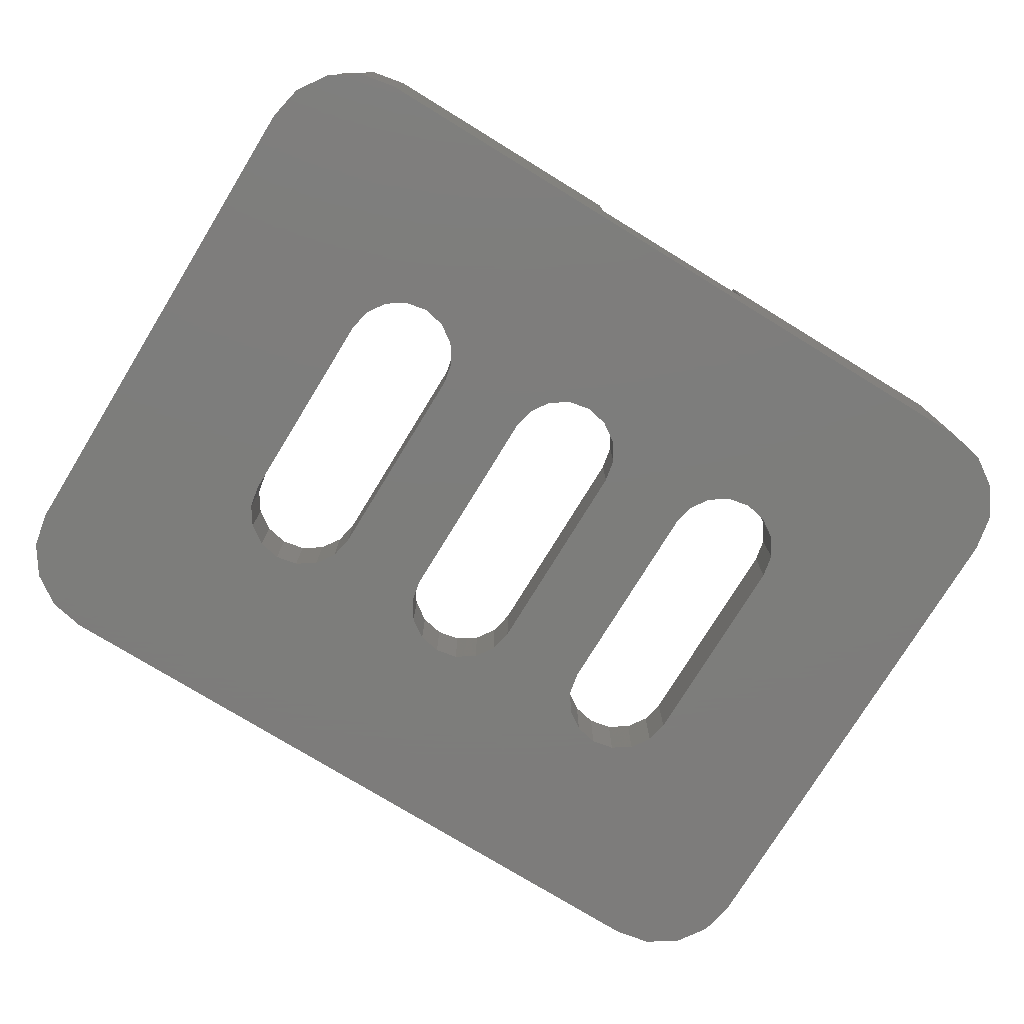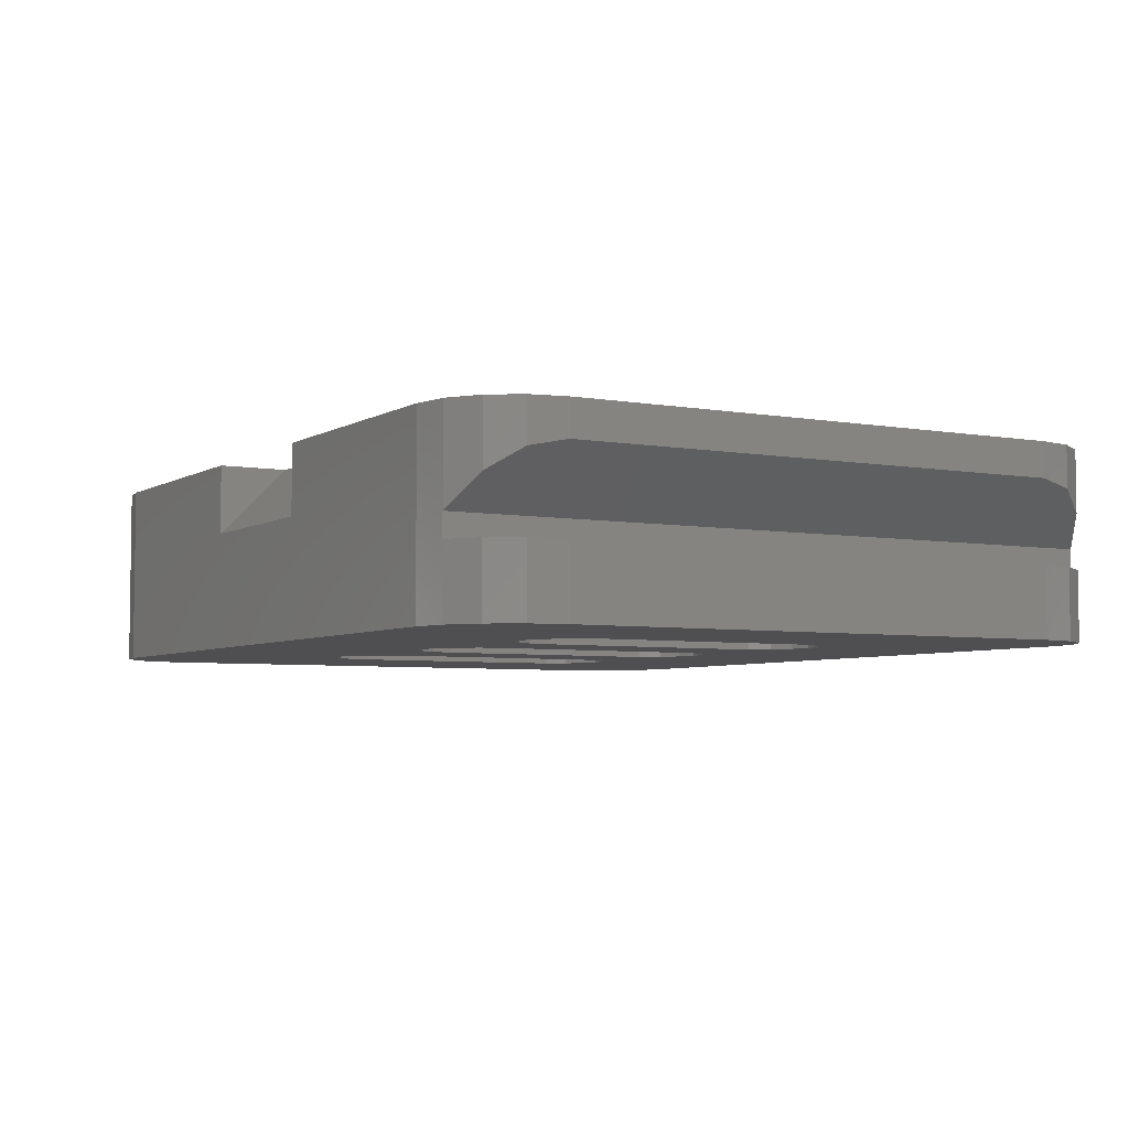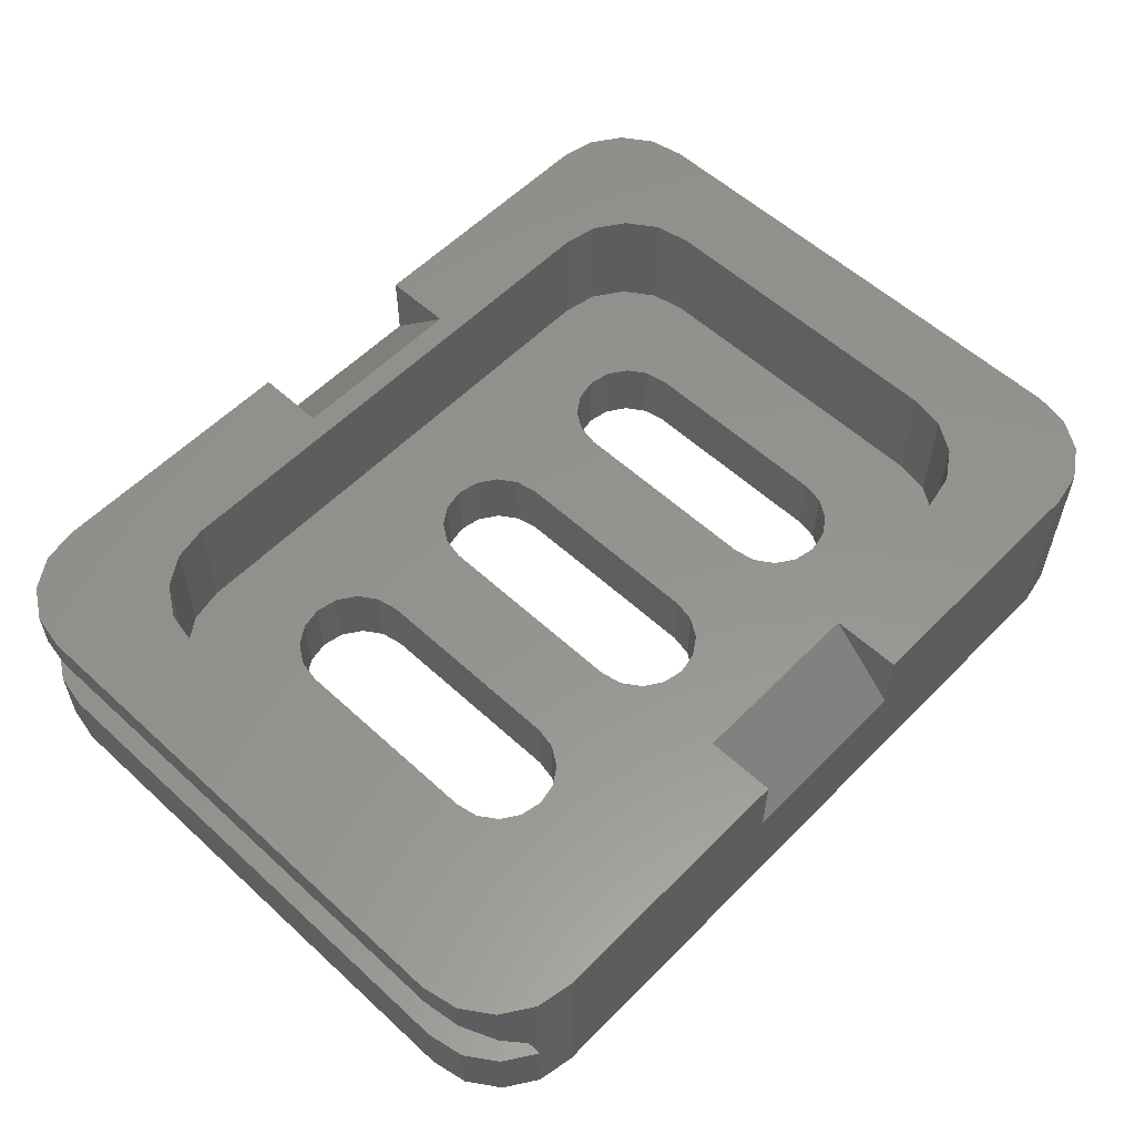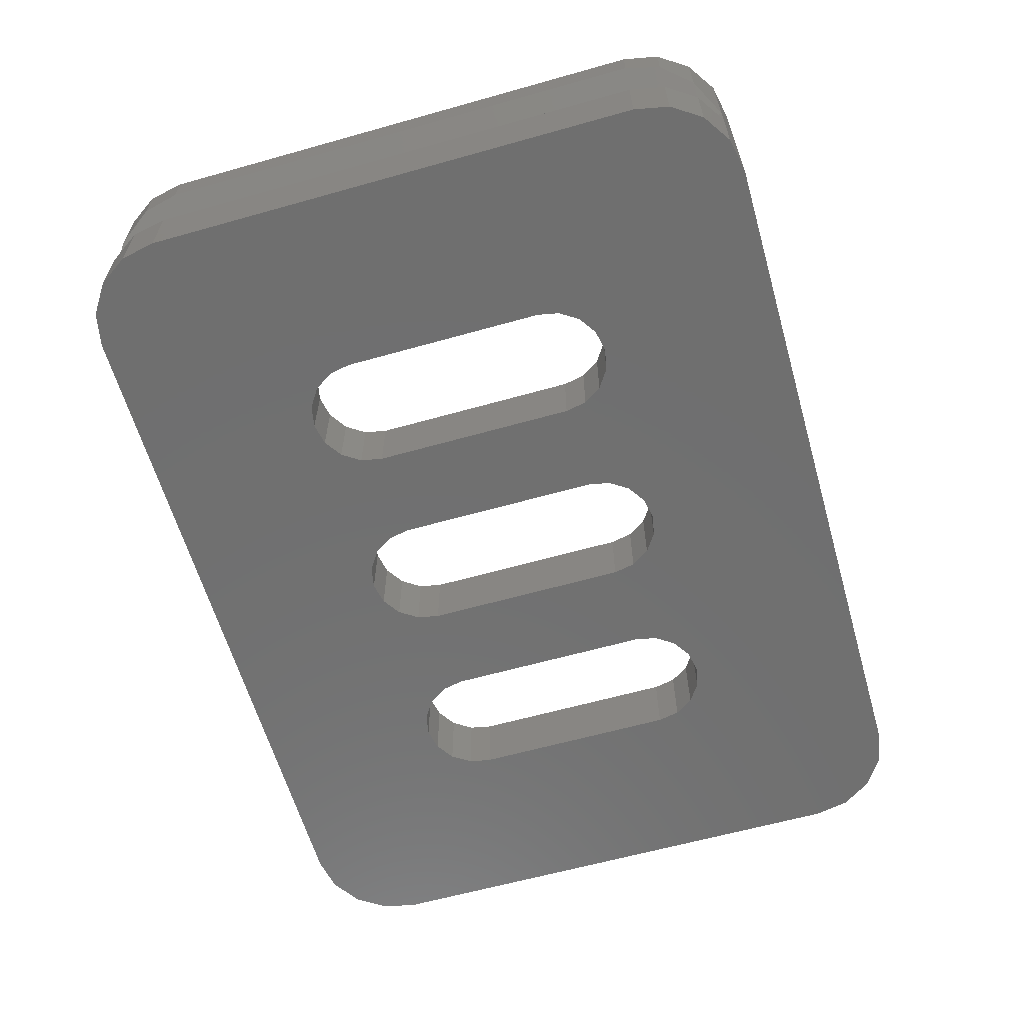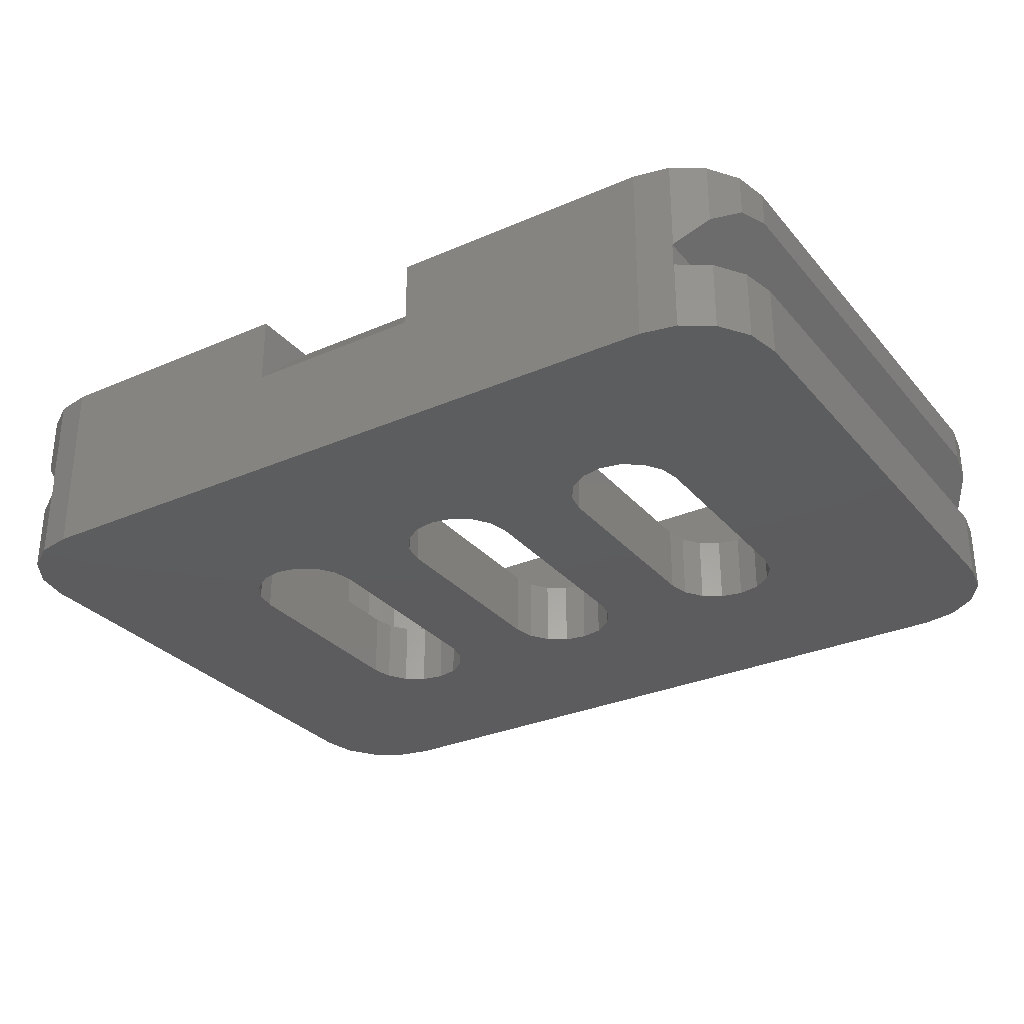
<metadata>
{"format":"stl","ext":"stl","renderer":"f3d","projection":"perspective","resolution":1024,"background":"white","views":[{"elev":-76.5,"azim":148.5,"up":"+Z"},{"elev":-4.9,"azim":60.1,"up":"+Z"},{"elev":56.8,"azim":-46.3,"up":"+Z"},{"elev":-61.6,"azim":-74.0,"up":"+Z"},{"elev":-30.1,"azim":32.4,"up":"+Z"}]}
</metadata>
<code>
# stl→obj: 240 verts, 488 faces
v -4 15 8
v -11.5 11 8
v -4 12 8
v -15.5 15 8
v -13.03 10.7 8
v -14.33 9.828 8
v -17.03 14.7 8
v -18.33 13.83 8
v -15.2 8.531 8
v -19.5 11 8
v -15.5 7 8
v -15.5 -7 8
v -19.2 12.53 8
v -19.5 -11 8
v -15.5 -15 8
v -17.03 -14.7 8
v -18.33 -13.83 8
v -19.2 -12.53 8
v 11.5 -11 8
v -4 -12 8
v 4 -12 8
v -11.5 -11 8
v -4 -15 8
v -13.03 -10.7 8
v -14.33 -9.828 8
v -15.2 -8.531 8
v 19.5 11 8
v 15.2 8.531 8
v 15.5 7 8
v 17.03 14.7 8
v 14.33 9.828 8
v 15.5 15 8
v 13.03 10.7 8
v 11.5 11 8
v 4 15 8
v 4 12 8
v 19.2 12.53 8
v 19.5 -11 8
v 18.33 13.83 8
v 15.5 -7 8
v 15.2 -8.531 8
v 14.33 -9.828 8
v 19.2 -12.53 8
v 18.33 -13.83 8
v 17.03 -14.7 8
v 15.5 -15 8
v 13.03 -10.7 8
v 4 -15 8
v -17.03 -14.7 3
v -17.03 -14.7 0
v -17 -14.7 3
v -17.03 -14.7 4.031
v -17 -14.7 4
v -15.5 -15 0
v 15.5 -15 0
v 19.5 -11 0
v 19.2 -12.53 0
v 11.5 -4.5 0
v 19.5 11 0
v 18.33 -13.83 0
v 11.5 4.5 0
v 17.03 -14.7 0
v 11.31 5.457 0
v 10.77 -6.268 0
v 10.77 6.268 0
v 15.5 15 0
v 11.31 -5.457 0
v 9.957 -6.81 0
v 9 -7 0
v 8.043 -6.81 0
v 0.9567 -6.81 0
v 6.5 -4.5 0
v 2.5 -4.5 0
v 6.5 4.5 0
v 6.69 -5.457 0
v 2.31 -5.457 0
v 7.232 -6.268 0
v 1.768 -6.268 0
v 0 -7 0
v -2.5 -4.5 0
v -6.5 -4.5 0
v -2.5 4.5 0
v -2.31 -5.457 0
v -6.69 -5.457 0
v -1.768 -6.268 0
v -7.232 -6.268 0
v -0.9567 -6.81 0
v -8.043 -6.81 0
v -9 -7 0
v -11.31 -5.457 0
v -19.5 -11 0
v -11.5 -4.5 0
v -10.77 -6.268 0
v -9.957 -6.81 0
v 19.2 12.53 0
v 18.33 13.83 0
v 17.03 14.7 0
v 9.957 6.81 0
v 9 7 0
v 8.043 6.81 0
v 0.9567 6.81 0
v 7.232 6.268 0
v 2.5 4.5 0
v 6.69 5.457 0
v 2.31 5.457 0
v 1.768 6.268 0
v 0 7 0
v -15.5 15 0
v -0.9567 6.81 0
v -6.5 4.5 0
v -2.31 5.457 0
v -6.69 5.457 0
v -1.768 6.268 0
v -7.232 6.268 0
v -8.043 6.81 0
v -9 7 0
v -9.957 6.81 0
v -11.5 4.5 0
v -10.77 6.268 0
v -19.5 11 0
v -11.31 5.457 0
v -18.33 -13.83 0
v -19.2 -12.53 0
v -17.03 14.7 0
v -18.33 13.83 0
v -19.2 12.53 0
v -18.33 -13.83 3
v -18.33 -13.83 5.328
v -19.5 -11 6.5
v -19.2 -12.53 6.196
v -19.5 -11 3
v -19.2 -12.53 3
v -19.2 12.53 3
v -19.5 11 3
v -19.5 11 6.5
v -19.2 12.53 6.196
v -18.33 13.83 5.328
v -17.03 14.7 4.031
v -18.33 13.83 3
v -17.03 14.7 3
v -17 14.7 4
v -17 14.7 3
v 17.03 -14.7 4.031
v 17 -14.7 4
v 17 -14.7 3
v 17.03 -14.7 3
v 19.5 -11 6.5
v 19.2 -12.53 6.196
v 19.2 -12.53 3
v 19.5 -11 3
v 18.33 -13.83 3
v 18.33 -13.83 5.328
v 19.5 11 6.5
v 19.2 12.53 6.196
v 19.5 11 3
v 19.2 12.53 3
v 17.03 14.7 3
v 18.33 13.83 3
v 18.33 13.83 5.328
v 17.03 14.7 4.031
v 17 14.7 3
v 17 14.7 4
v -4 -15 5
v 4 -15 5
v 4 15 5
v -4 15 5
v 15.5 7 3
v 11.31 5.457 3
v 11.5 4.5 3
v 13.03 10.7 3
v 10.77 6.268 3
v 11.5 11 3
v 9.957 6.81 3
v 9 7 3
v 8.043 6.81 3
v 0.9567 6.81 3
v 6.5 4.5 3
v 2.5 4.5 3
v 6.5 -4.5 3
v 6.69 5.457 3
v 2.31 5.457 3
v 7.232 6.268 3
v 1.768 6.268 3
v 0 7 3
v -11.5 11 3
v -2.5 4.5 3
v -6.5 4.5 3
v -2.5 -4.5 3
v -2.31 5.457 3
v -6.69 5.457 3
v -1.768 6.268 3
v -7.232 6.268 3
v -0.9567 6.81 3
v -8.043 6.81 3
v -9 7 3
v -9.957 6.81 3
v -10.77 6.268 3
v -13.03 10.7 3
v -14.33 9.828 3
v -15.2 8.531 3
v -11.5 4.5 3
v -15.5 7 3
v -11.5 -4.5 3
v -15.5 -7 3
v -11.31 5.457 3
v -15.2 -8.531 3
v -13.03 -10.7 3
v -11.5 -11 3
v -14.33 -9.828 3
v 15.2 8.531 3
v 15.5 -7 3
v 14.33 9.828 3
v 11.5 -4.5 3
v 11.31 -5.457 3
v 10.77 -6.268 3
v 15.2 -8.531 3
v 14.33 -9.828 3
v 13.03 -10.7 3
v 11.5 -11 3
v 9.957 -6.81 3
v 9 -7 3
v 8.043 -6.81 3
v 0.9567 -6.81 3
v 7.232 -6.268 3
v 2.5 -4.5 3
v 6.69 -5.457 3
v 2.31 -5.457 3
v 1.768 -6.268 3
v 0 -7 3
v -0.9567 -6.81 3
v -6.5 -4.5 3
v -2.31 -5.457 3
v -6.69 -5.457 3
v -1.768 -6.268 3
v -7.232 -6.268 3
v -8.043 -6.81 3
v -9 -7 3
v -9.957 -6.81 3
v -10.77 -6.268 3
v -11.31 -5.457 3
f 1 2 3
f 4 2 1
f 2 4 5
f 4 6 5
f 7 6 4
f 8 6 7
f 9 10 11
f 11 10 12
f 13 6 8
f 14 12 10
f 10 6 13
f 12 14 15
f 6 10 9
f 15 14 16
f 16 14 17
f 17 14 18
f 19 20 21
f 22 20 19
f 22 23 20
f 15 22 24
f 22 15 23
f 25 15 24
f 26 15 25
f 15 26 12
f 27 28 29
f 30 31 28
f 32 33 31
f 32 34 33
f 35 34 32
f 36 34 35
f 3 34 36
f 34 3 2
f 28 27 37
f 27 29 38
f 28 37 39
f 40 38 29
f 28 39 30
f 41 38 40
f 31 30 32
f 42 38 41
f 38 42 43
f 43 42 44
f 44 42 45
f 45 42 46
f 47 46 42
f 19 46 47
f 48 19 21
f 19 48 46
f 49 50 51
f 52 15 16
f 53 15 52
f 54 53 51
f 54 51 50
f 53 54 15
f 55 56 57
f 56 58 59
f 55 57 60
f 61 59 58
f 55 60 62
f 63 59 61
f 56 55 64
f 65 59 63
f 66 59 65
f 56 67 58
f 56 64 67
f 55 68 64
f 55 69 68
f 55 70 69
f 71 70 55
f 72 73 74
f 75 73 72
f 76 75 77
f 70 71 77
f 75 76 73
f 77 78 76
f 77 71 78
f 55 79 71
f 54 79 55
f 80 81 82
f 83 81 80
f 84 83 85
f 86 85 87
f 79 54 87
f 83 84 81
f 85 86 84
f 87 88 86
f 87 54 88
f 88 54 89
f 90 91 92
f 93 91 90
f 91 93 54
f 94 54 93
f 89 54 94
f 59 66 95
f 95 66 96
f 96 66 97
f 98 66 65
f 99 66 98
f 100 66 99
f 101 100 102
f 103 74 73
f 74 103 104
f 105 104 103
f 104 105 102
f 106 102 105
f 101 102 106
f 100 101 66
f 107 66 101
f 108 107 109
f 110 82 81
f 82 110 111
f 112 111 110
f 111 112 113
f 114 113 112
f 113 114 109
f 115 109 114
f 108 109 115
f 108 115 116
f 108 116 117
f 92 91 118
f 107 108 66
f 119 108 117
f 120 119 121
f 120 118 91
f 91 54 50
f 118 120 121
f 91 50 122
f 119 120 108
f 91 122 123
f 108 120 124
f 124 120 125
f 125 120 126
f 122 49 127
f 49 122 50
f 128 16 17
f 16 128 52
f 18 129 130
f 129 18 14
f 123 131 91
f 131 123 132
f 122 132 123
f 132 122 127
f 17 130 128
f 130 17 18
f 120 133 126
f 133 120 134
f 135 13 136
f 13 135 10
f 7 137 8
f 137 7 138
f 124 139 140
f 139 124 125
f 126 139 125
f 139 126 133
f 136 8 137
f 8 136 13
f 4 138 7
f 4 141 138
f 108 141 4
f 141 108 142
f 124 142 108
f 142 124 140
f 46 143 45
f 46 144 143
f 55 144 46
f 144 55 145
f 62 145 55
f 145 62 146
f 43 147 38
f 147 43 148
f 149 56 150
f 56 149 57
f 62 151 146
f 151 62 60
f 45 152 44
f 152 45 143
f 44 148 43
f 148 44 152
f 151 57 149
f 57 151 60
f 153 37 27
f 37 153 154
f 155 95 156
f 95 155 59
f 96 157 158
f 157 96 97
f 159 30 39
f 30 159 160
f 156 96 158
f 96 156 95
f 154 39 37
f 39 154 159
f 157 97 161
f 160 32 30
f 162 32 160
f 66 162 161
f 66 161 97
f 162 66 32
f 15 163 23
f 163 54 164
f 54 163 15
f 164 46 48
f 164 55 46
f 55 164 54
f 32 165 35
f 165 66 166
f 66 165 32
f 166 4 1
f 166 108 4
f 108 166 66
f 129 10 135
f 10 129 14
f 91 134 120
f 134 91 131
f 38 153 27
f 153 38 147
f 150 59 155
f 59 150 56
f 167 168 169
f 170 171 168
f 172 173 171
f 172 174 173
f 172 175 174
f 176 175 172
f 177 178 179
f 180 178 177
f 181 180 182
f 175 176 182
f 180 181 178
f 182 183 181
f 182 176 183
f 172 184 176
f 185 184 172
f 186 187 188
f 189 187 186
f 190 189 191
f 192 191 193
f 189 190 187
f 184 185 193
f 191 192 190
f 194 193 185
f 193 194 192
f 194 185 195
f 185 196 195
f 185 197 196
f 198 197 185
f 199 197 198
f 200 197 199
f 201 202 203
f 202 197 200
f 204 203 202
f 197 202 205
f 206 203 204
f 205 202 201
f 203 207 208
f 203 209 207
f 203 206 209
f 168 167 210
f 167 169 211
f 168 210 212
f 213 211 169
f 168 212 170
f 214 211 213
f 171 170 172
f 215 211 214
f 211 215 216
f 216 215 217
f 217 215 218
f 218 215 219
f 220 219 215
f 221 219 220
f 222 219 221
f 223 222 224
f 225 179 178
f 179 225 226
f 227 226 225
f 226 227 224
f 228 224 227
f 223 224 228
f 222 223 219
f 229 219 223
f 208 229 230
f 231 188 187
f 188 231 232
f 233 232 231
f 232 233 234
f 235 234 233
f 234 235 230
f 236 230 235
f 230 236 208
f 208 236 237
f 229 208 219
f 238 208 237
f 239 208 238
f 240 208 239
f 208 240 203
f 207 25 24
f 25 207 209
f 26 204 12
f 204 26 206
f 208 24 22
f 24 208 207
f 25 206 26
f 206 25 209
f 11 200 9
f 200 11 202
f 199 5 6
f 5 199 198
f 9 199 6
f 199 9 200
f 198 2 5
f 2 198 185
f 216 40 211
f 40 216 41
f 217 47 42
f 47 217 218
f 217 41 216
f 41 217 42
f 218 19 47
f 19 218 219
f 167 28 210
f 28 167 29
f 172 33 34
f 33 172 170
f 170 31 33
f 31 170 212
f 210 31 212
f 31 210 28
f 219 22 19
f 22 219 208
f 185 34 2
f 34 185 172
f 12 202 11
f 202 12 204
f 211 29 167
f 29 211 40
f 88 237 236
f 237 88 89
f 89 238 237
f 238 89 94
f 240 92 203
f 92 240 90
f 94 239 238
f 239 94 93
f 239 90 240
f 90 239 93
f 86 233 84
f 233 86 235
f 86 236 235
f 236 86 88
f 84 231 81
f 231 84 233
f 110 190 112
f 190 110 187
f 117 195 196
f 195 117 116
f 115 192 194
f 192 115 114
f 112 192 114
f 192 112 190
f 116 194 195
f 194 116 115
f 205 119 197
f 119 205 121
f 201 121 205
f 121 201 118
f 119 196 197
f 196 119 117
f 203 118 201
f 118 203 92
f 81 187 110
f 187 81 231
f 71 229 223
f 229 71 79
f 79 230 229
f 230 79 87
f 232 80 188
f 80 232 83
f 87 234 230
f 234 87 85
f 234 83 232
f 83 234 85
f 78 227 76
f 227 78 228
f 78 223 228
f 223 78 71
f 76 225 73
f 225 76 227
f 103 181 105
f 181 103 178
f 109 184 193
f 184 109 107
f 101 183 176
f 183 101 106
f 105 183 106
f 183 105 181
f 107 176 184
f 176 107 101
f 189 113 191
f 113 189 111
f 186 111 189
f 111 186 82
f 113 193 191
f 193 113 109
f 188 82 186
f 82 188 80
f 73 178 103
f 178 73 225
f 68 221 220
f 221 68 69
f 69 222 221
f 222 69 70
f 226 72 179
f 72 226 75
f 70 224 222
f 224 70 77
f 224 75 226
f 75 224 77
f 64 214 67
f 214 64 215
f 64 220 215
f 220 64 68
f 67 213 58
f 213 67 214
f 61 168 63
f 168 61 169
f 100 174 175
f 174 100 99
f 98 171 173
f 171 98 65
f 63 171 65
f 171 63 168
f 99 173 174
f 173 99 98
f 180 102 182
f 102 180 104
f 177 104 180
f 104 177 74
f 102 175 182
f 175 102 100
f 179 74 177
f 74 179 72
f 58 169 61
f 169 58 213
f 139 142 140
f 142 134 51
f 142 139 134
f 131 51 134
f 134 139 133
f 127 51 131
f 51 127 49
f 127 131 132
f 141 137 138
f 141 136 137
f 141 135 136
f 141 129 135
f 53 129 141
f 129 53 130
f 130 53 128
f 128 53 52
f 51 141 142
f 141 51 53
f 159 162 160
f 154 162 159
f 153 162 154
f 147 162 153
f 144 147 148
f 144 148 152
f 144 152 143
f 147 144 162
f 161 155 156
f 155 161 150
f 161 156 158
f 145 150 161
f 161 158 157
f 150 145 149
f 149 145 151
f 151 145 146
f 144 161 162
f 161 144 145
f 163 20 23
f 163 21 20
f 21 163 164
f 48 21 164
f 35 165 36
f 166 1 3
f 165 3 36
f 3 165 166

</code>
